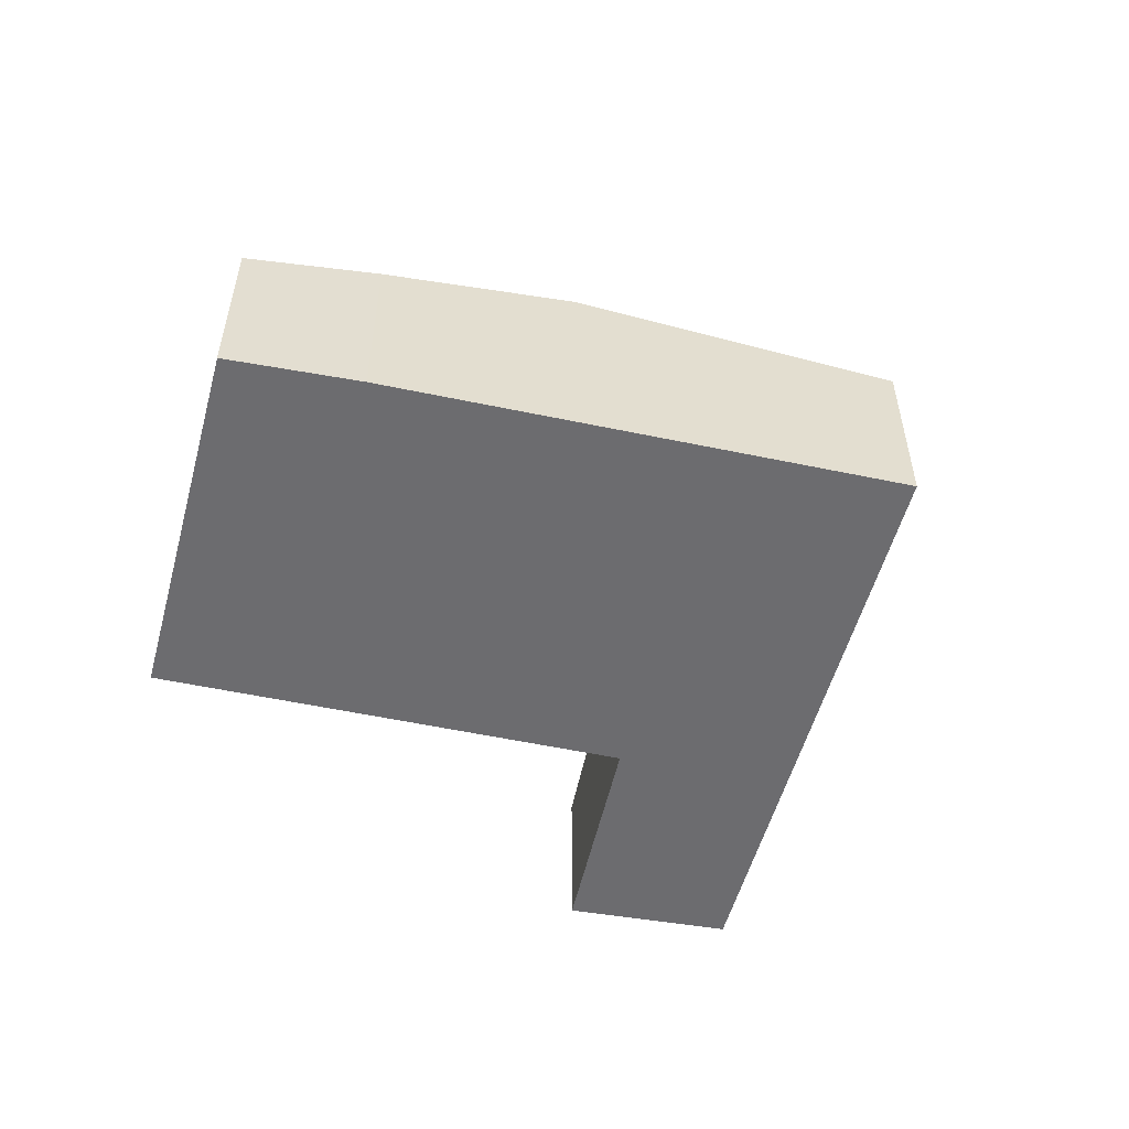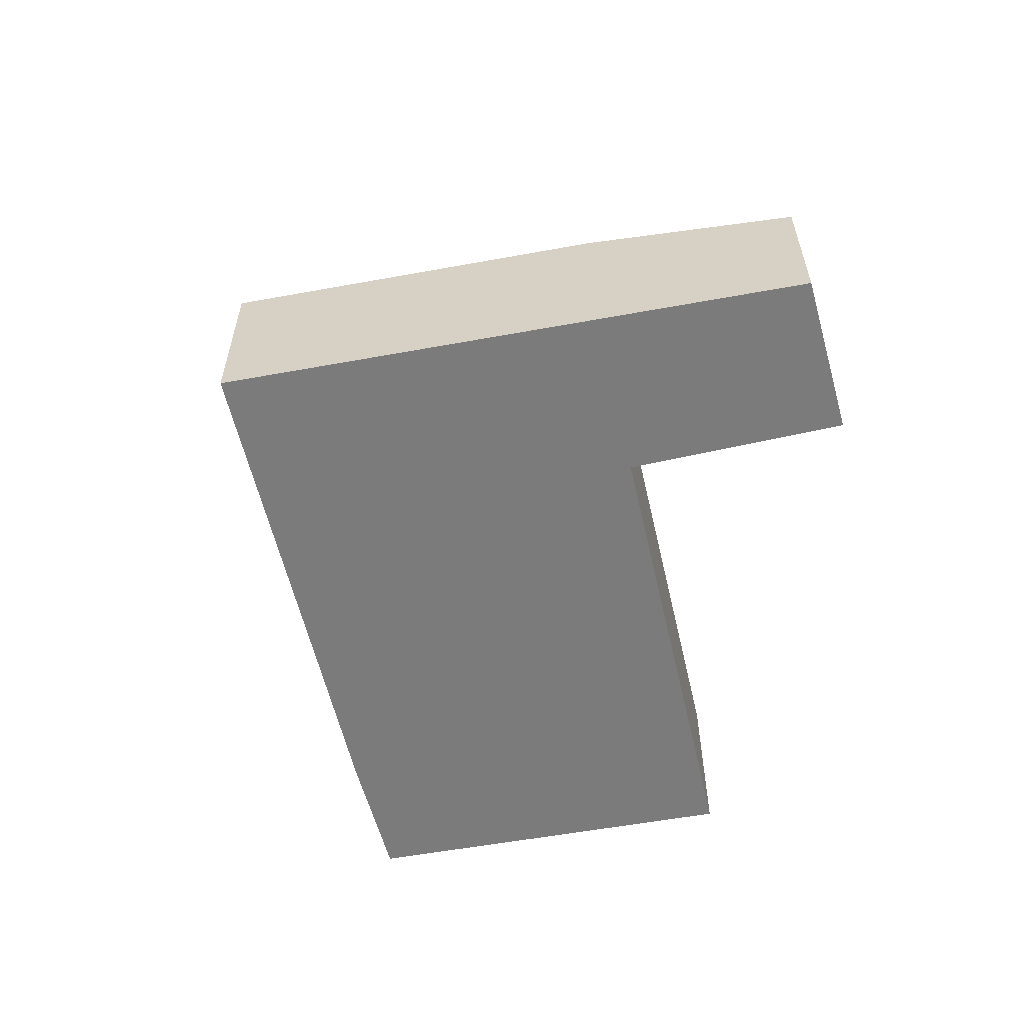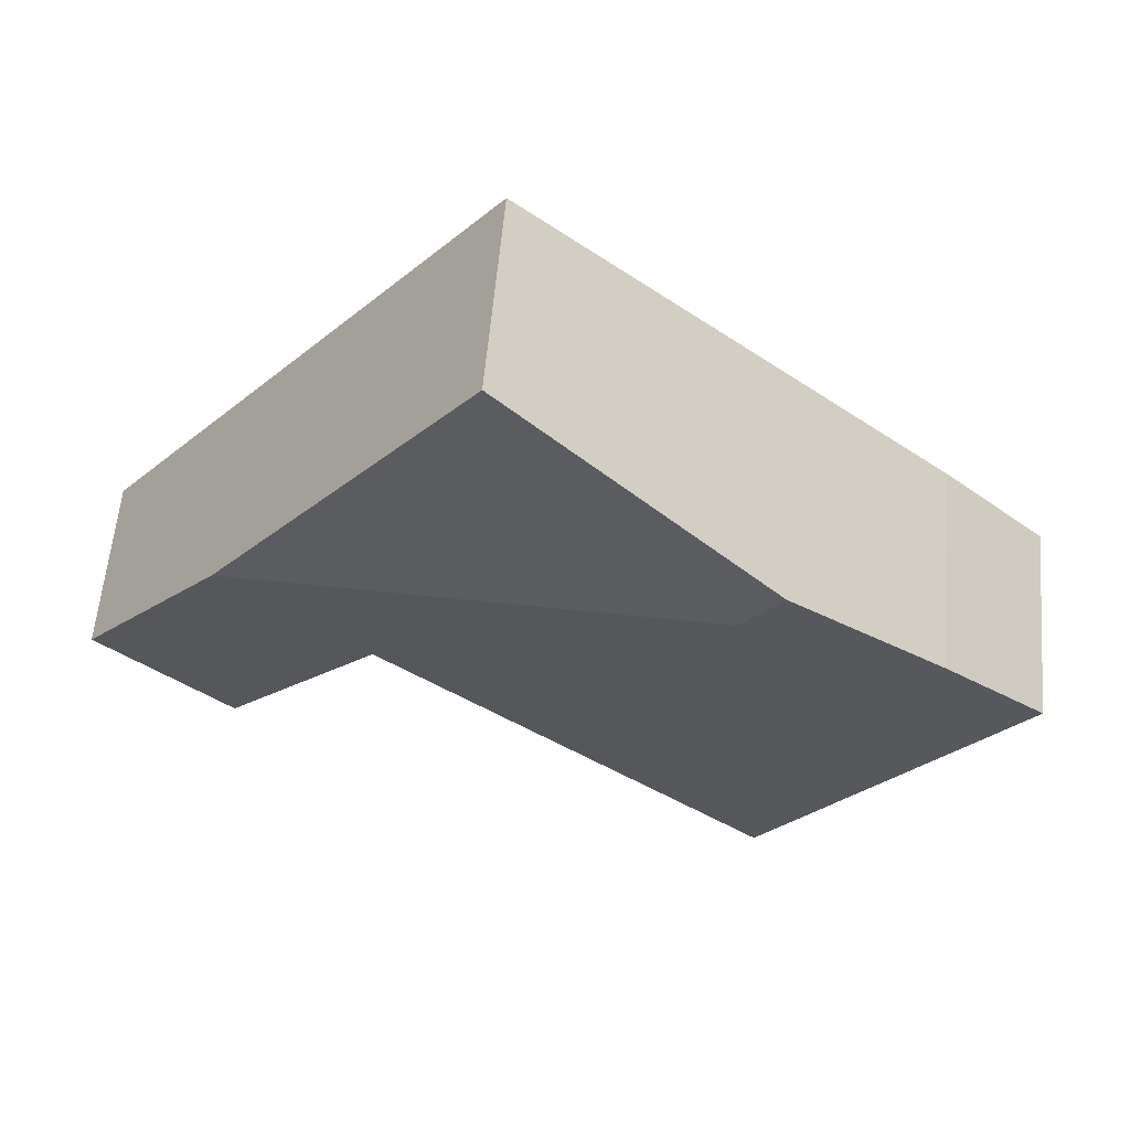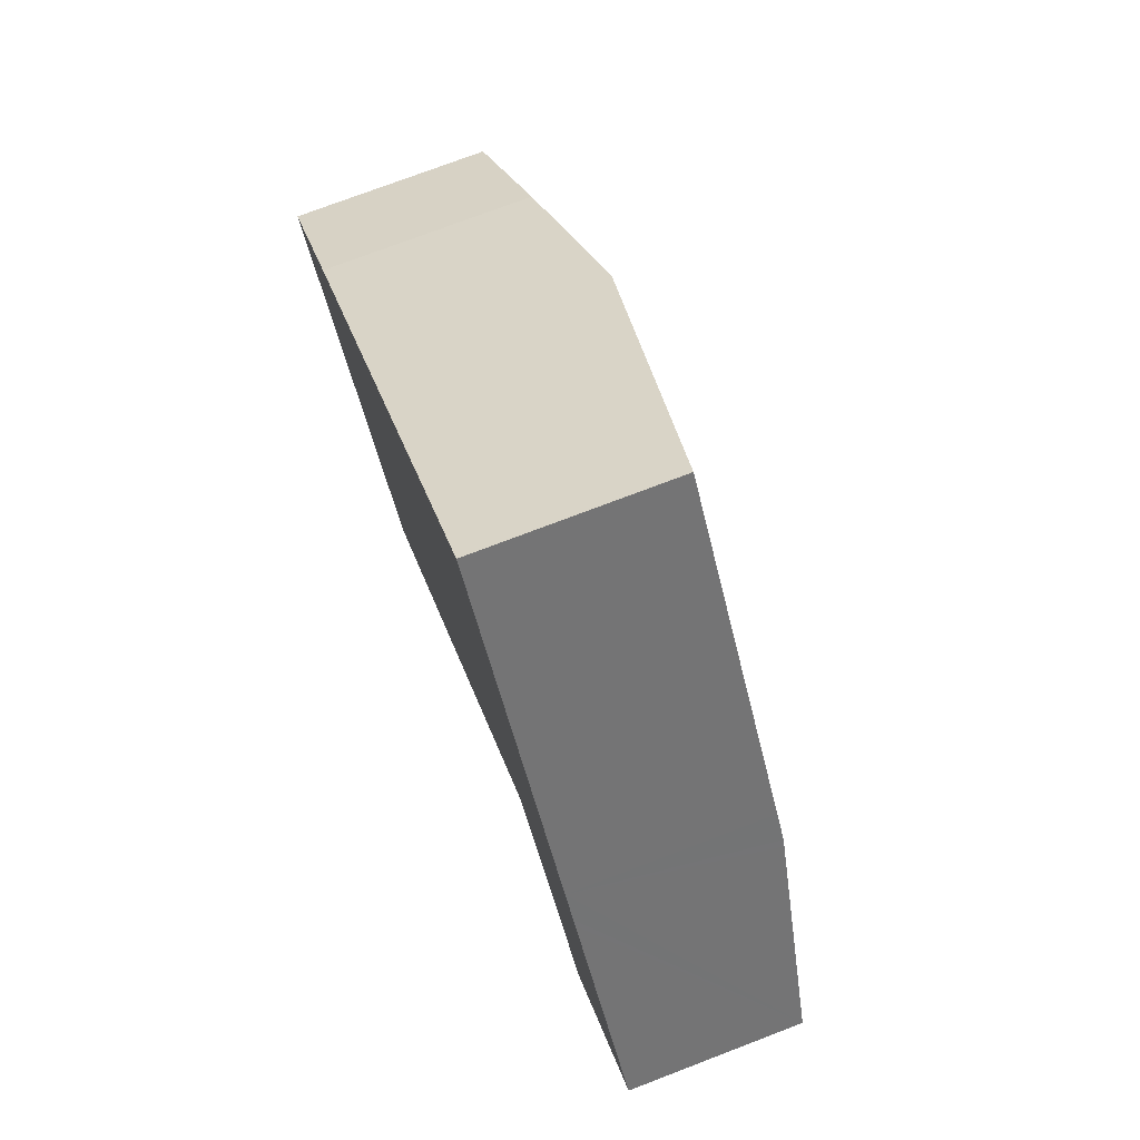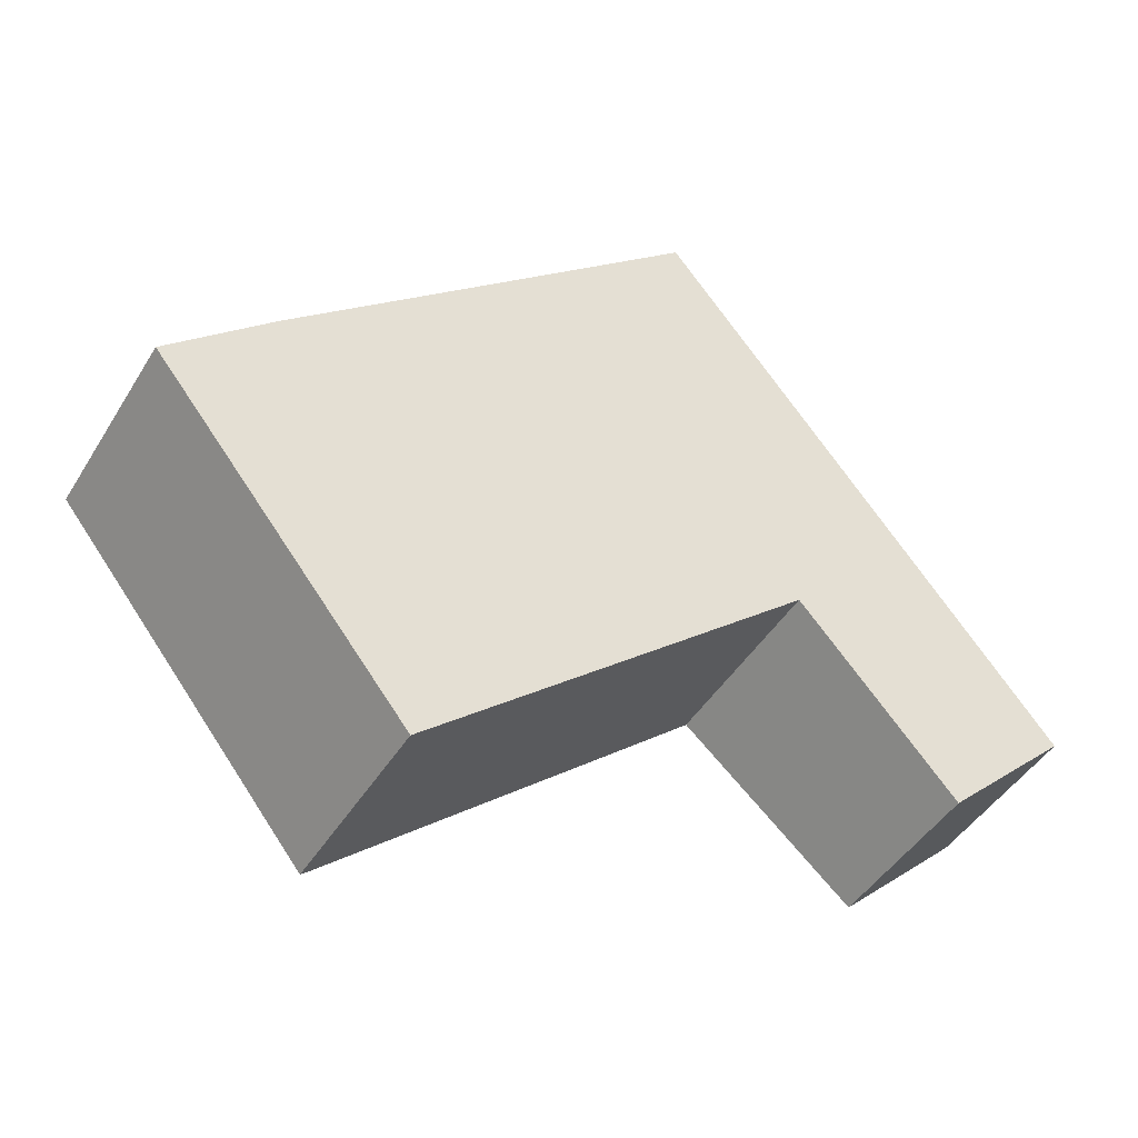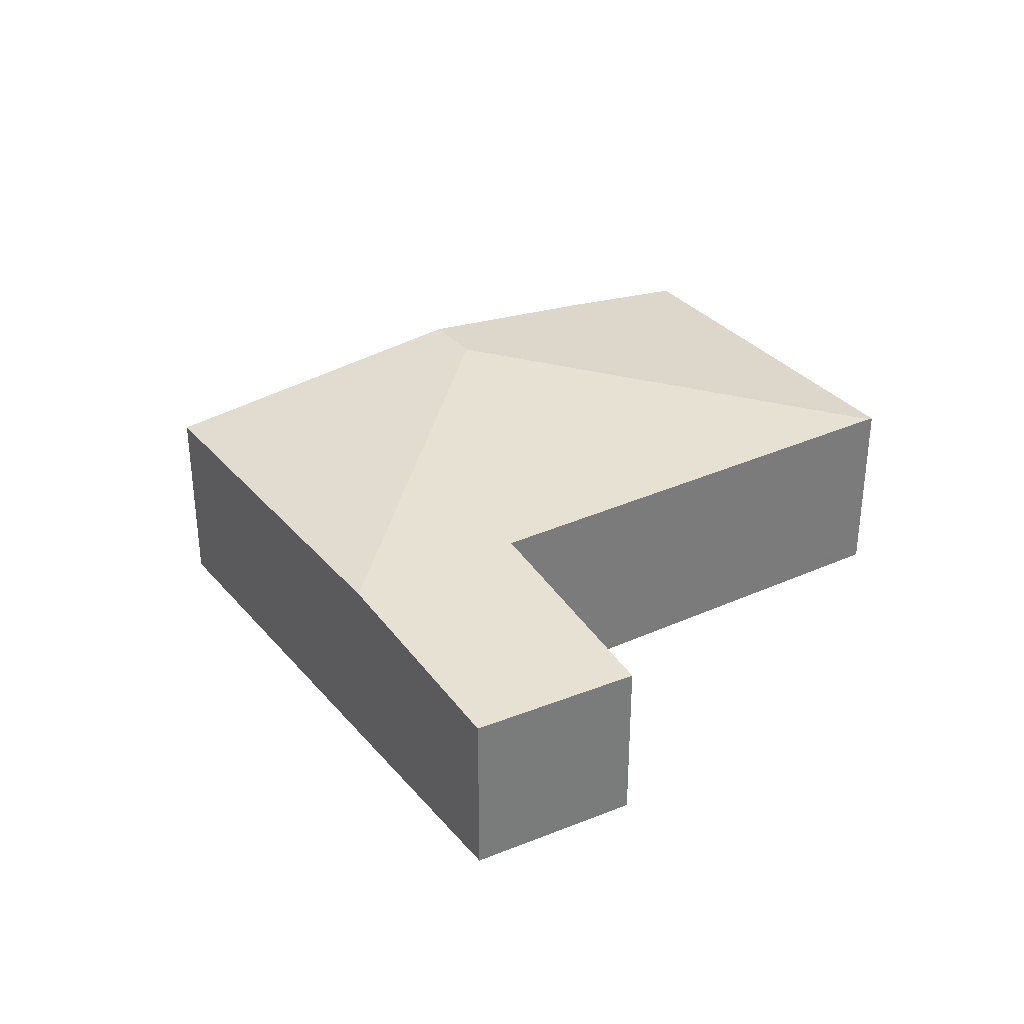
<metadata>
{"format":"obj","ext":"obj","renderer":"f3d","projection":"perspective","resolution":1024,"background":"white","views":[{"elev":-53.8,"azim":-53.8,"up":"+Y"},{"elev":-58.4,"azim":61.9,"up":"+Y"},{"elev":58.3,"azim":-175.1,"up":"+Z"},{"elev":74.7,"azim":69.1,"up":"+Z"},{"elev":-45.2,"azim":-29.7,"up":"+Z"},{"elev":33.4,"azim":107.5,"up":"+Y"}]}
</metadata>
<code>
v  3.829 3.015 2.338
v  9.708 2.552 2.14
v  9.965 2.552 1.82
v  6.673 2.552 5.915
v  6.532 2.571 5.792
v  3.315 3.015 2.979
v  10.03 2.542 1.742
v  11.82 2.244 -0.49
v  8.18 2.55 0.22
v  3.292 2.557 -4.024
v  8.237 2.542 0.155
v  10.18 2.235 -2.066
v  0 2.553 1.563e-16
v  3.241 2.55 -4.068
v  1.341 2.743 1.253
v  0 0 0
v  3.241 2.491e-16 -4.068
v  10.18 1.265e-16 -2.066
v  8.237 -9.491e-18 0.155
v  8.18 -1.347e-17 0.22
v  1.341 -7.672e-17 1.253
v  3.315 -1.824e-16 2.979
v  6.532 -3.547e-16 5.792
v  6.673 -3.622e-16 5.915
v  9.708 -1.31e-16 2.14
v  9.965 -1.114e-16 1.82
v  10.03 -1.067e-16 1.742
v  11.82 3e-17 -0.49
v  3.292 2.464e-16 -4.024
g defaultobject
f 1 2 3
f 2 1 4
f 4 1 5
f 5 1 6
f 7 1 3
f 1 7 8
f 1 8 9
f 1 9 10
f 11 8 12
f 9 8 11
f 13 10 14
f 10 13 1
f 1 13 15
f 1 15 6
f 14 16 13
f 16 14 17
f 18 11 12
f 11 18 19
f 11 19 9
f 9 19 20
f 13 21 15
f 21 13 16
f 21 6 15
f 6 21 22
f 6 22 5
f 5 22 23
f 5 23 4
f 4 23 24
f 24 2 4
f 2 24 25
f 2 25 3
f 3 25 7
f 7 25 8
f 8 25 26
f 8 26 27
f 8 27 28
f 28 12 8
f 12 28 18
f 10 17 14
f 17 10 9
f 17 9 29
f 29 9 20
f 27 18 28
f 18 27 19
f 19 27 26
f 19 26 25
f 19 25 24
f 19 24 20
f 20 24 29
f 29 24 23
f 29 23 22
f 29 22 17
f 17 22 16
f 16 22 21

</code>
